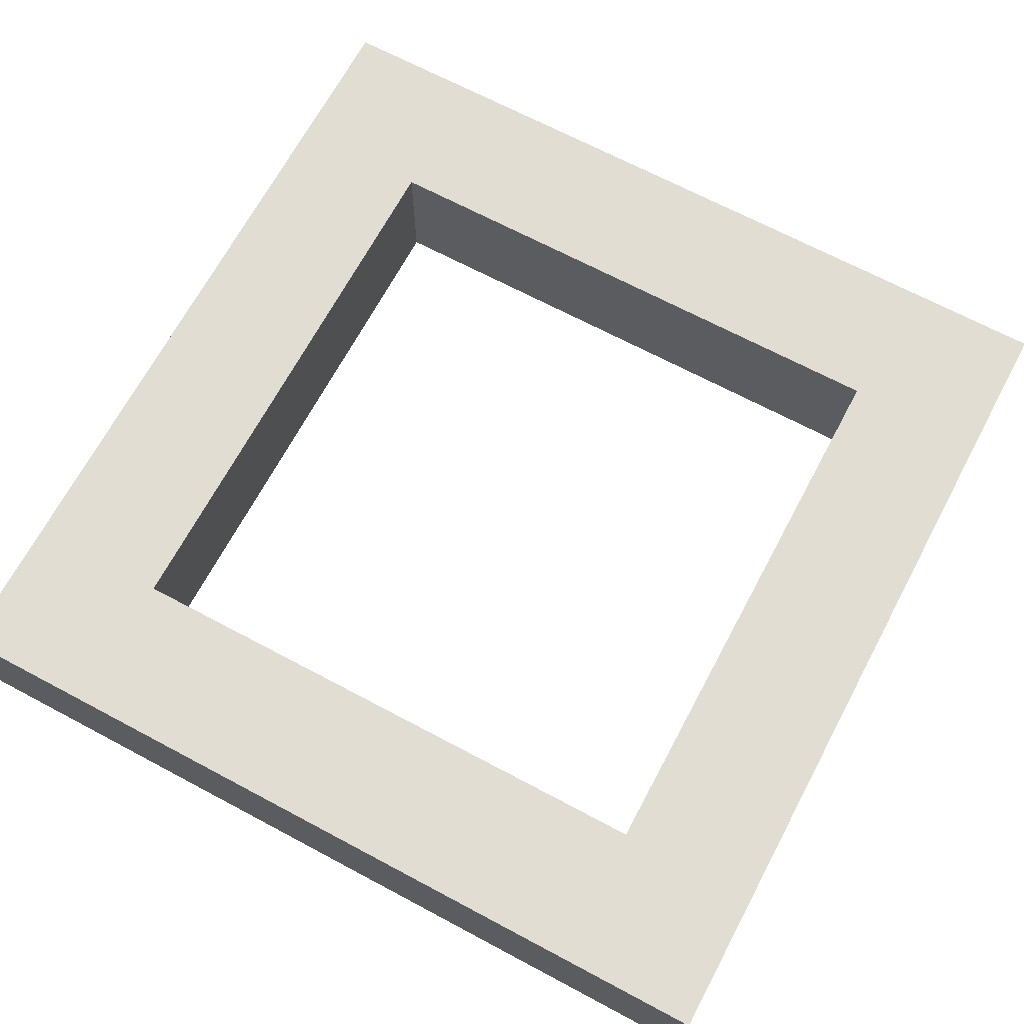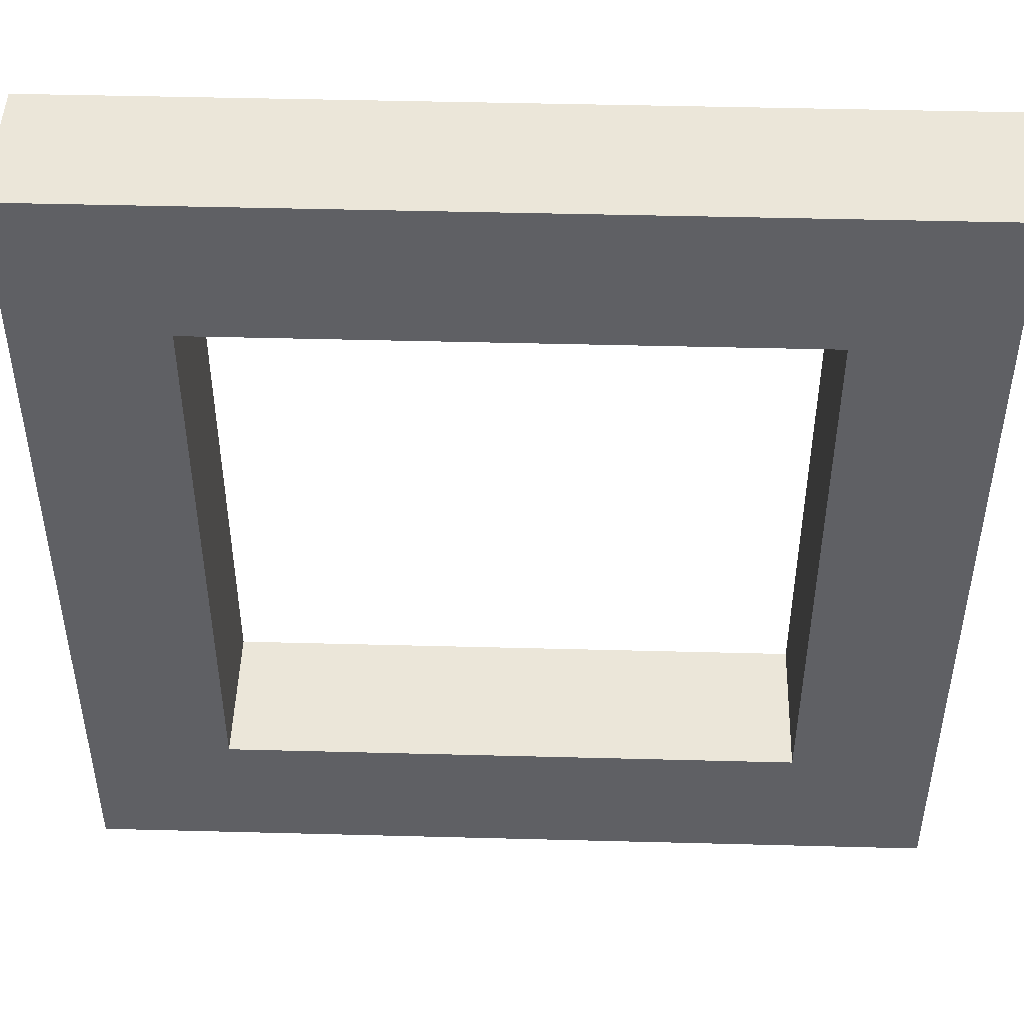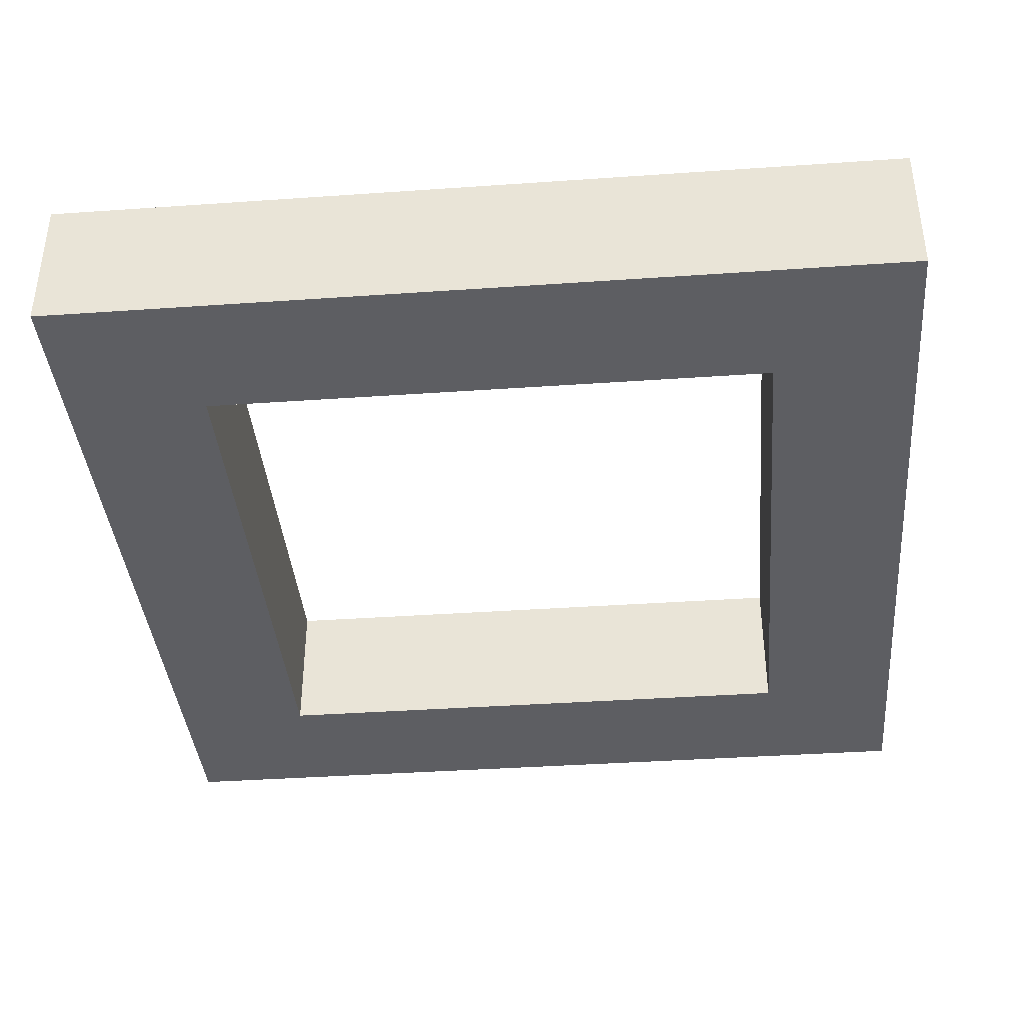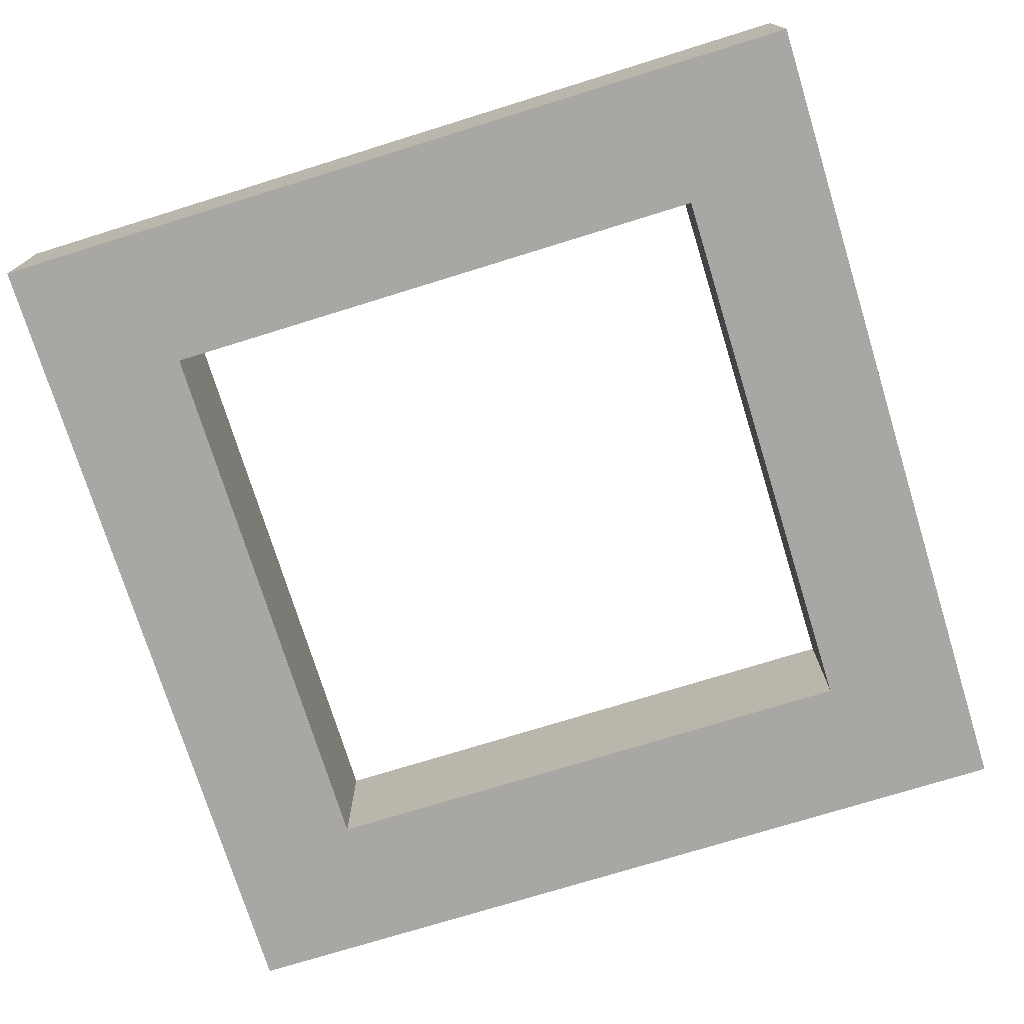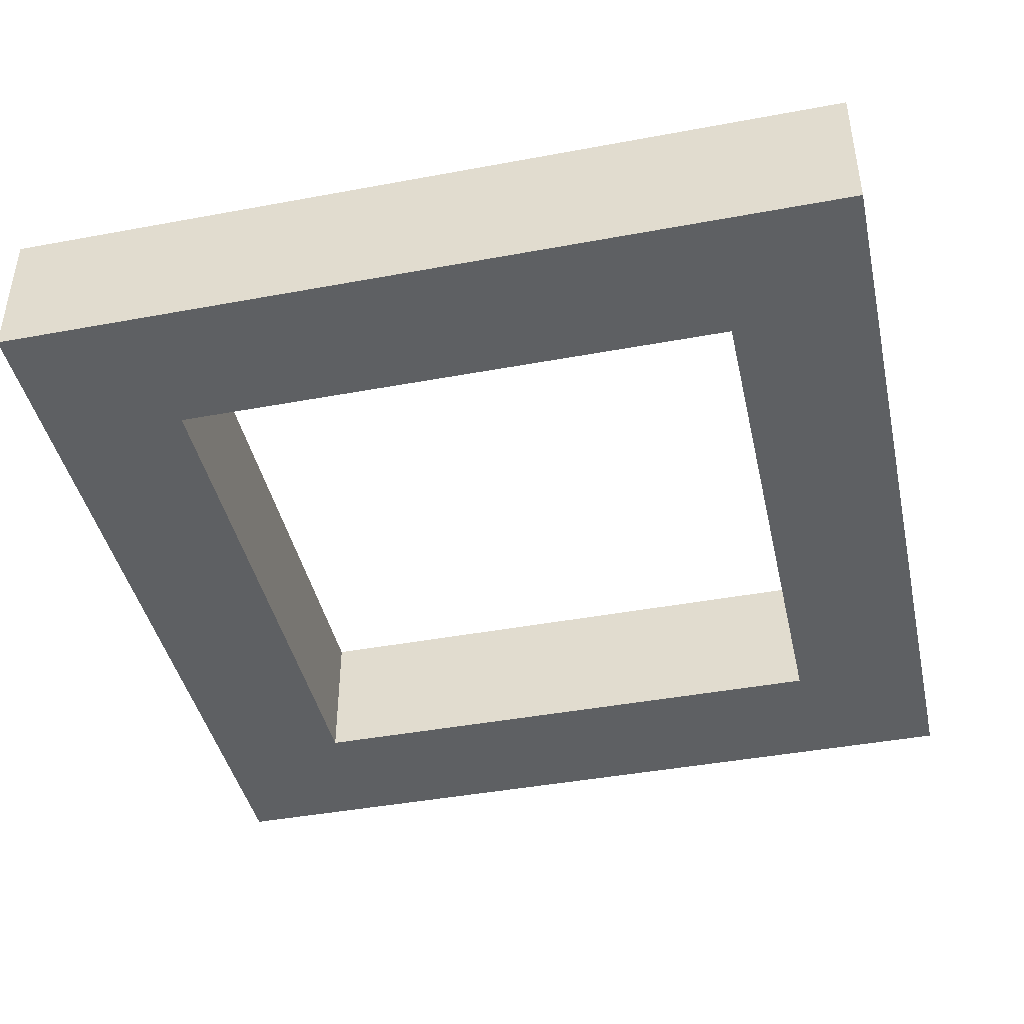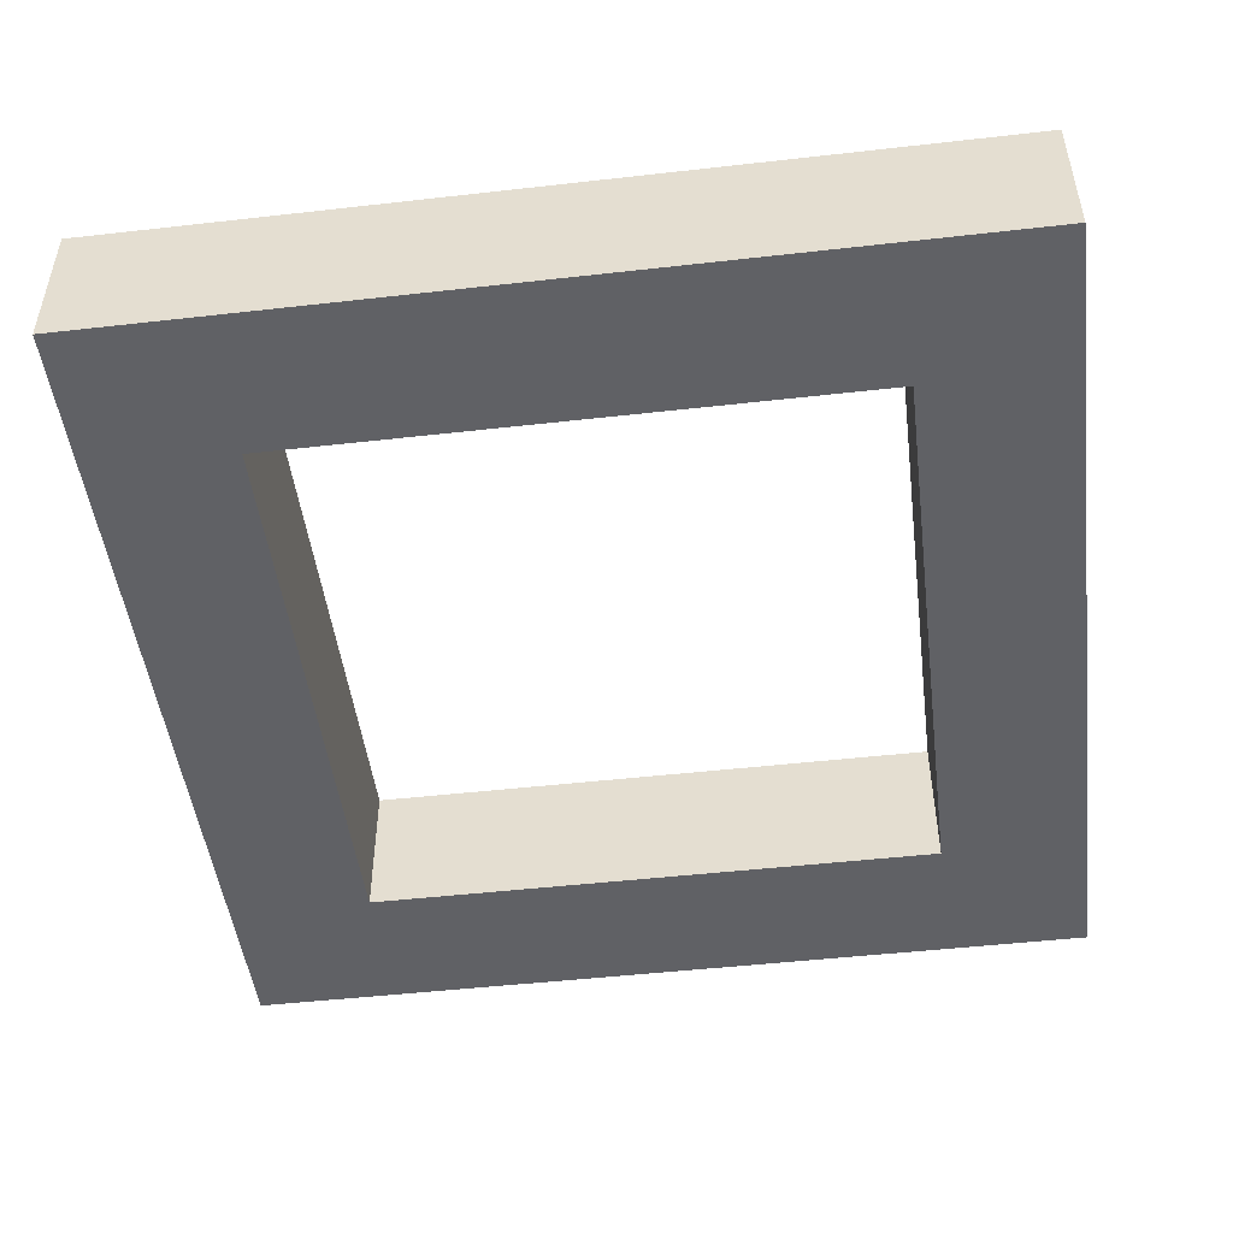
<metadata>
{"format":"obj","ext":"obj","renderer":"f3d","projection":"perspective","resolution":1024,"background":"white","views":[{"elev":68.2,"azim":-61.9,"up":"+Y"},{"elev":46.9,"azim":1.7,"up":"+Z"},{"elev":-38.8,"azim":95.0,"up":"+Y"},{"elev":-74.5,"azim":-162.8,"up":"+Y"},{"elev":-42.7,"azim":12.5,"up":"+Y"},{"elev":-48.6,"azim":97.2,"up":"+Y"}]}
</metadata>
<code>
g MeshBody1
v -300 0 -300
v -300 0 300
v -300 100 -300
v -300 100 300
v -200 0 -200
v -200 0 200
v -200 100 -200
v -200 100 200
v 200 0 -200
v 200 0 200
v 200 100 -200
v 200 100 200
v 300 0 -300
v 300 0 300
v 300 100 -300
v 300 100 300
f 10 6 12
f 12 6 8
f 6 5 8
f 8 5 7
f 5 9 7
f 7 9 11
f 9 10 11
f 11 10 12
f 14 13 16
f 16 13 15
f 2 14 4
f 4 14 16
f 1 2 3
f 3 2 4
f 13 1 15
f 15 1 3
f 8 4 12
f 12 4 16
f 12 16 15
f 8 7 4
f 4 7 3
f 3 7 11
f 3 11 15
f 15 11 12
f 5 6 2
f 2 6 10
f 2 10 14
f 14 10 9
f 14 9 13
f 13 9 5
f 13 5 1
f 1 5 2

</code>
